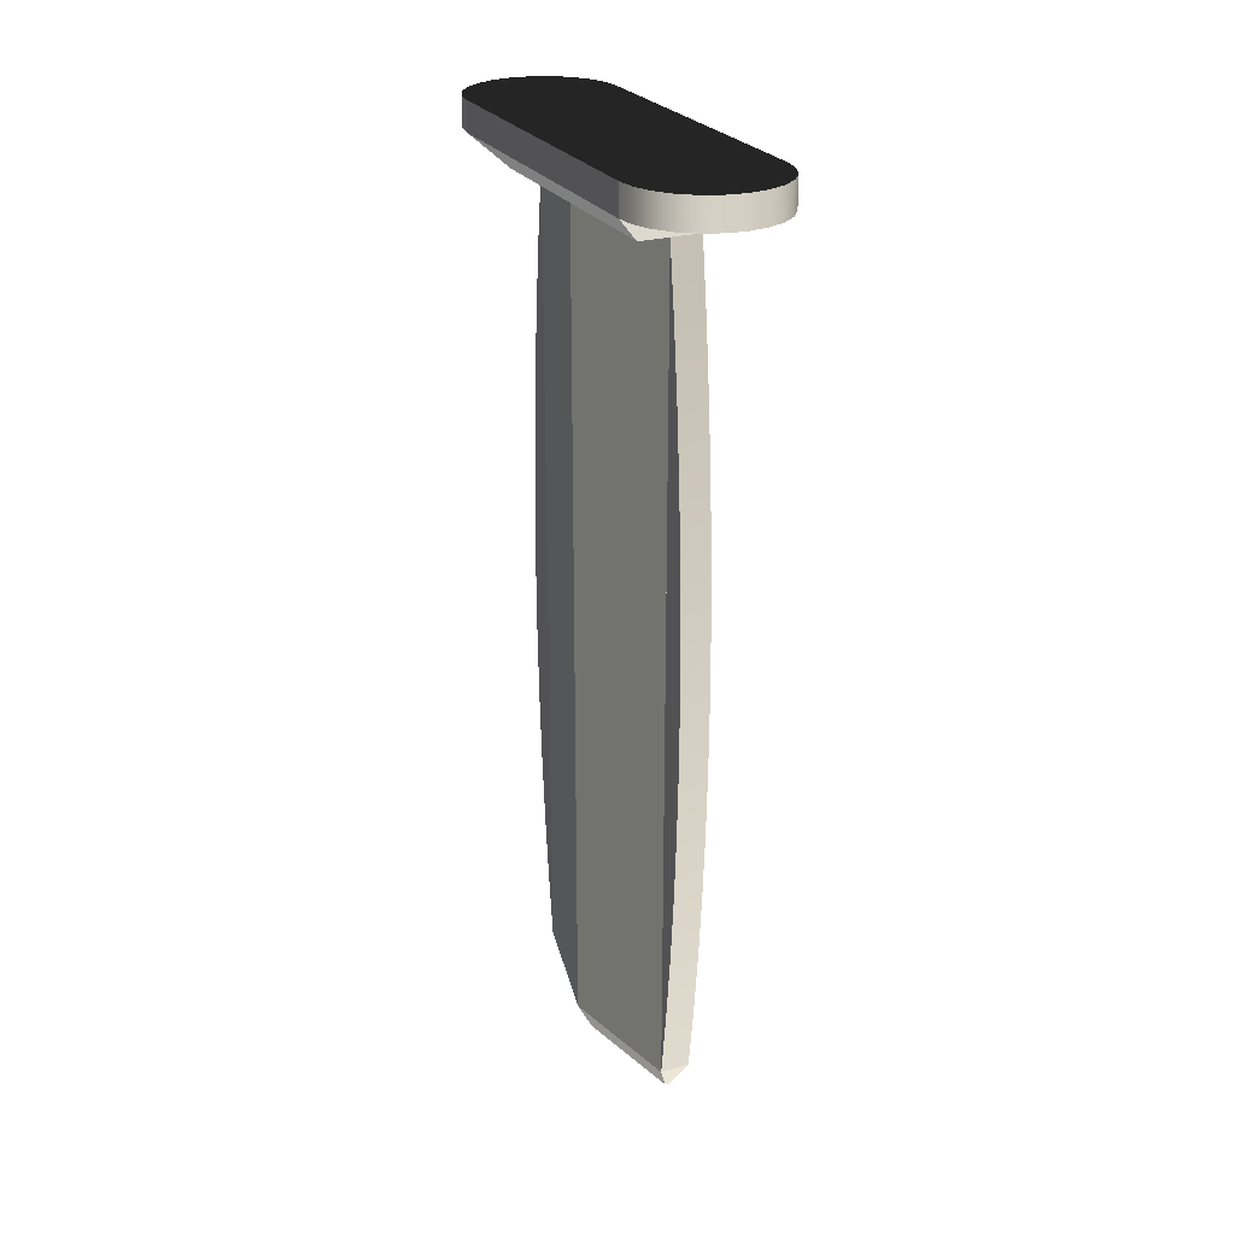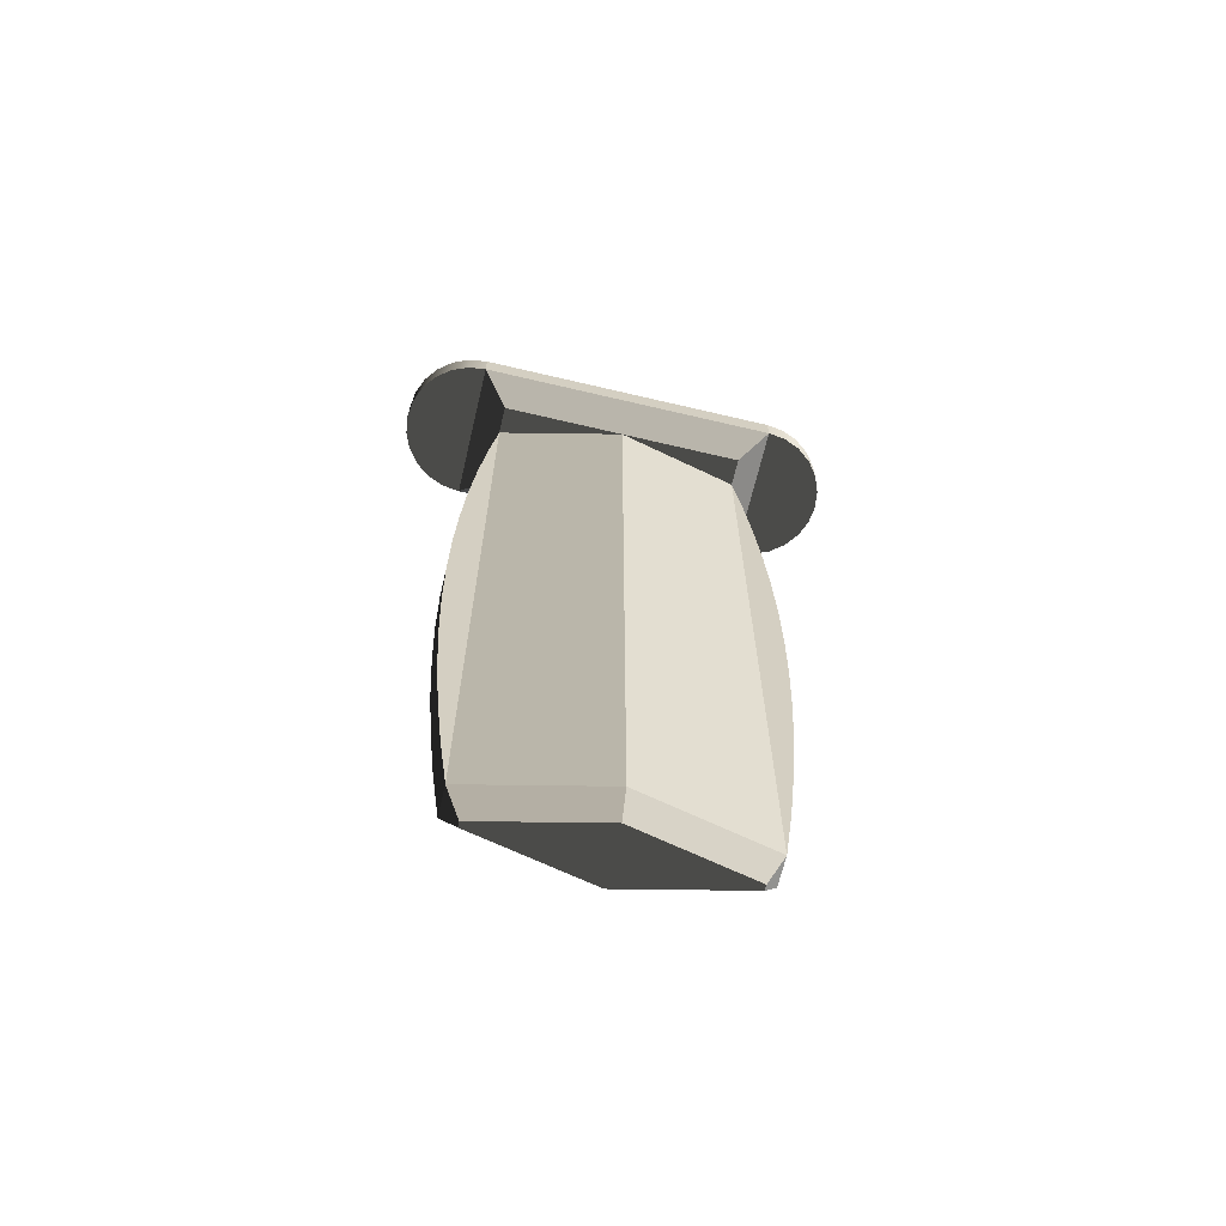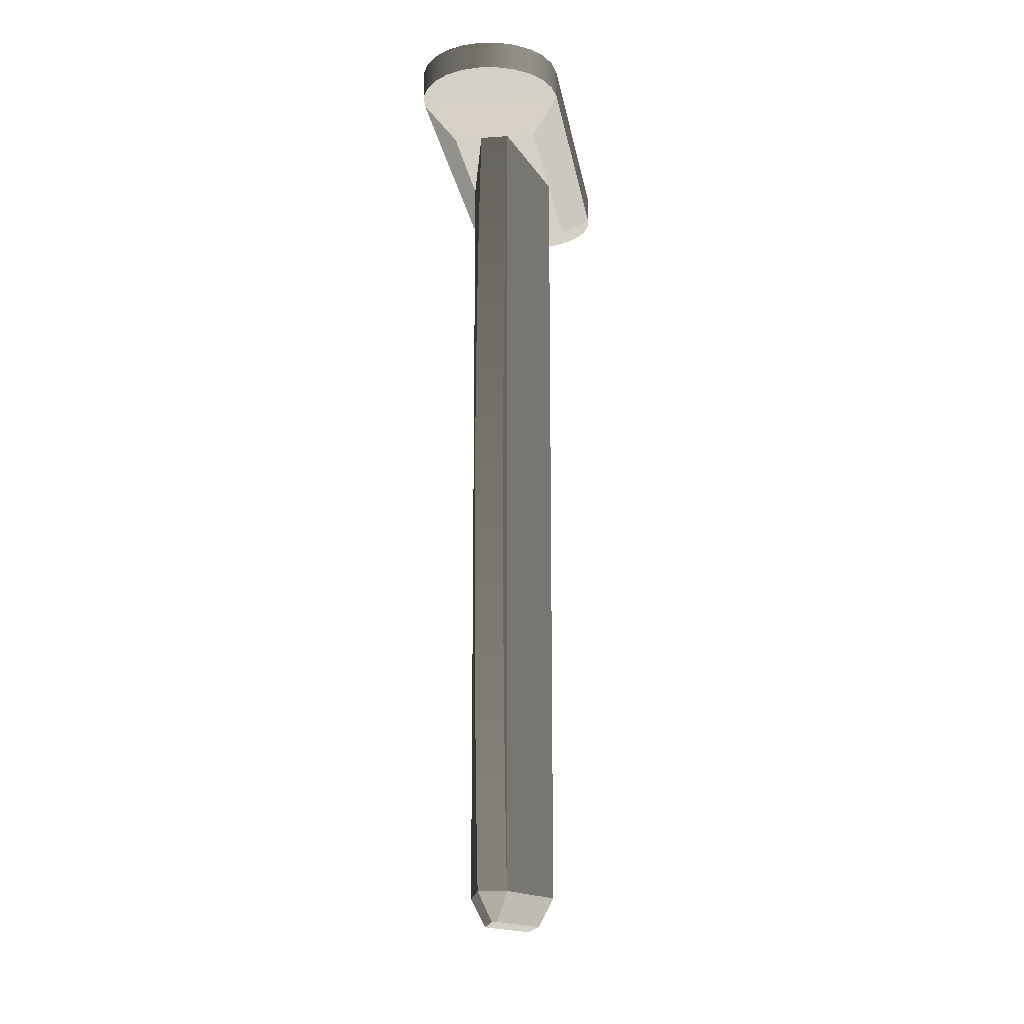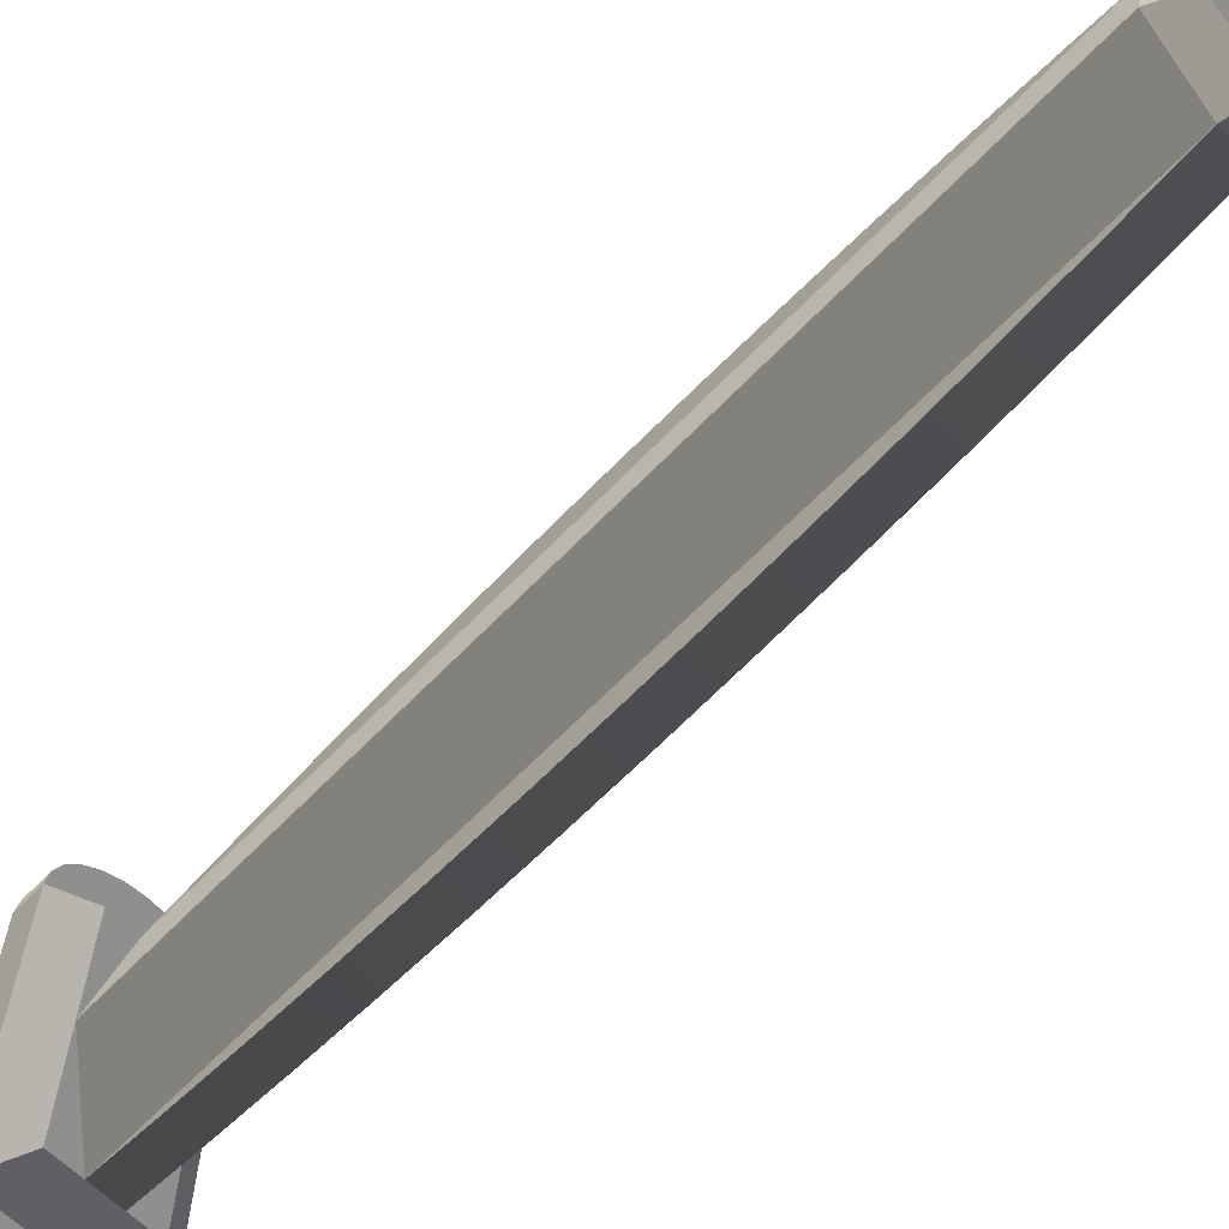
<metadata>
{"format":"obj","ext":"obj","renderer":"f3d","projection":"perspective","resolution":1024,"background":"white","views":[{"elev":25.5,"azim":-24.8,"up":"+Z"},{"elev":-66.6,"azim":76.7,"up":"+Z"},{"elev":-15.6,"azim":8.5,"up":"+Z"},{"elev":-65.3,"azim":136.0,"up":"+Y"}]}
</metadata>
<code>
v 0.004452 -0 -0.01339
v -0 0.00579 0.1098
v -0 0.004005 0.1134
v -0 0.007425 0.1062
v -0.004452 -0 -0.01339
v -0 0.002074 0.1168
v -0 0.008908 0.1026
v -0 -0 0.1202
v -0 0.01024 0.09885
v -0 0.01141 0.09507
v -0 0.01242 0.09125
v -0 0.01327 0.08739
v -0 0.01396 0.0835
v -0 0.01448 0.07958
v -0 0.01484 0.07565
v -0 0.01484 -0.01339
v 0.000123 -0.000346 0.115
v -0.000123 -0.000346 0.115
v 0.000246 -0.000858 0.1099
v -0.000246 -0.000858 0.1099
v 0.000369 -0.001534 0.1049
v -0.000369 -0.001534 0.1049
v 0.000493 -0.002373 0.0998
v -0.000493 -0.002373 0.0998
v 0.000618 -0.003376 0.09476
v -0.000618 -0.003376 0.09476
v 0.000742 -0.004539 0.08977
v -0.000742 -0.004539 0.08977
v 0.000867 -0.005864 0.08481
v -0.000866 -0.005864 0.08481
v 0.000991 -0.007347 0.0799
v 0.004452 0.01484 -0.01339
v -0.000991 -0.007347 0.0799
v 0.001115 -0.008988 0.07504
v -0.004452 0.01484 -0.01339
v 0.004452 -0.01484 -0.02823
v -0.004452 0.01484 -0.02823
v -0.001115 -0.008988 0.07504
v 0.001238 -0.01079 0.07023
v 0.004452 0.01484 -0.02823
v 0.001484 -0.01484 0.06081
v -0.001238 -0.01079 0.07023
v 0.001362 -0.01274 0.06549
v -0.004452 -0.01484 -0.02823
v -0.001361 -0.01274 0.06549
v -0.001583 -0.01484 0.05784
v -0.001484 -0.01484 0.06081
v -0.001413 -0.01362 0.06351
v -0.00742 0.01632 -0.0312
v -0.00742 -0.01632 -0.02823
v -0.00742 0.01632 -0.02823
v -0.00742 -0.01632 -0.0312
v 0.00742 -0.01632 -0.02823
v -0.007167 0.01824 -0.0312
v -0.004452 0.01336 -0.0341
v -0.007167 -0.01824 -0.02823
v 0.00742 0.01632 -0.02823
v -0.007167 0.01824 -0.02823
v 0.00742 0.01632 -0.0312
v -0.004452 -0 -0.0341
v 0.004452 0.01336 -0.0341
v -0.007167 -0.01824 -0.0312
v 0.00742 -0.01632 -0.0312
v 0.007167 -0.01824 -0.02823
v -0.006426 0.02003 -0.0312
v 0.007167 0.01824 -0.0312
v -0.001484 0.01336 -0.0341
v -0.004452 -0.01336 -0.0341
v 0.001484 0.01336 -0.0341
v 0.007167 -0.01824 -0.0312
v -0.006426 -0.02003 -0.02823
v 0.007167 0.01824 -0.02823
v 0.006426 -0.02003 -0.02823
v -0.006426 0.02003 -0.02823
v -0.001484 0.01336 -0.1172
v 0.004452 -0 -0.0341
v 0.004452 -0.01336 -0.0341
v -0.001484 -0.01336 -0.0341
v 0.006426 -0.02003 -0.0312
v -0.006426 -0.02003 -0.0312
v -0.005247 0.02157 -0.0312
v 0.006426 0.02003 -0.0312
v 0.006426 0.02003 -0.02823
v -0.004452 -1e-06 -0.1172
v -0.001484 0.01426 -0.04099
v 0.001484 0.01426 -0.04099
v 0.001484 -0.01336 -0.0341
v 0.004452 -1e-06 -0.1172
v -0.005247 -0.02157 -0.02823
v 0.005247 -0.02157 -0.02823
v 0.005247 -0.02157 -0.0312
v -0.005247 0.02157 -0.02823
v -0.000276 0.01185 -0.1202
v -0.001484 -0.01336 -0.1172
v -0.001484 0.015 -0.0479
v 0.001484 0.01336 -0.1172
v 0.001484 -0.01426 -0.04099
v 0.001484 -0.01336 -0.1172
v -0.005247 -0.02157 -0.0312
v -0.00371 0.02275 -0.02823
v 0.005247 0.02157 -0.0312
v 0.005247 0.02157 -0.02823
v -0.002909 -1e-06 -0.1202
v 0.000276 0.01185 -0.1202
v -0.000276 -0.01185 -0.1202
v -0.001484 0.01558 -0.05482
v 0.001484 0.01426 -0.1103
v -0.001484 -0.01426 -0.04099
v 0.001484 0.015 -0.0479
v 0.002909 -1e-06 -0.1202
v 0.000276 -0.01185 -0.1202
v -0.00371 -0.02275 -0.0312
v -0.00371 -0.02275 -0.02823
v 0.00371 -0.02275 -0.02823
v -0.00371 0.02275 -0.0312
v 0.00371 0.02275 -0.02823
v -0.001484 0.01599 -0.06176
v -0.001484 0.01426 -0.1103
v 0.001484 0.015 -0.1034
v -0.001484 -0.015 -0.0479
v 0.001484 0.01558 -0.05482
v 0.001484 -0.015 -0.0479
v -0.001484 -0.01426 -0.1103
v 0.00371 -0.02275 -0.0312
v -0.00192 0.02349 -0.02823
v 0.00371 0.02275 -0.0312
v -0.001484 0.01624 -0.0687
v -0.001484 0.015 -0.1034
v 0.001484 0.01558 -0.09648
v -0.001484 -0.01558 -0.05482
v 0.001484 0.01599 -0.06176
v 0.001484 -0.01558 -0.05482
v 0.001484 -0.01426 -0.1103
v -0.001484 -0.015 -0.1034
v -0.00192 -0.02349 -0.0312
v 0.00192 -0.02349 -0.0312
v -0.00192 -0.02349 -0.02823
v 0.00192 -0.02349 -0.02823
v -0.00192 0.02349 -0.0312
v 0.00192 0.02349 -0.02823
v -0.001484 0.01632 -0.07565
v -0.001484 0.01558 -0.09648
v 0.001484 0.01599 -0.08954
v -0.001484 -0.01599 -0.06176
v 0.001484 0.01624 -0.0687
v 0.001484 -0.01599 -0.06176
v 0.001484 -0.015 -0.1034
v -0.001484 -0.01558 -0.09648
v 0.00192 0.02349 -0.0312
v -0 0.02374 -0.02823
v -0.001484 0.01624 -0.0826
v -0.001484 0.01599 -0.08954
v 0.001484 0.01624 -0.0826
v -0.001484 -0.01624 -0.0687
v 0.001484 0.01632 -0.07565
v 0.001484 -0.01624 -0.0687
v 0.001484 -0.01558 -0.09648
v -0.001484 -0.01599 -0.08954
v -0 -0.02374 -0.0312
v -0 -0.02374 -0.02823
v -0 0.02374 -0.0312
v -0.001484 -0.01632 -0.07565
v 0.001484 -0.01632 -0.07565
v 0.001484 -0.01599 -0.08954
v -0.001484 -0.01624 -0.0826
v 0.001484 -0.01624 -0.0826
g mesh1_mesh1-geometry
f 1 2 3
f 3 2 1
f 1 4 2
f 2 4 1
f 5 3 2
f 2 3 5
f 1 3 6
f 6 3 1
f 1 7 4
f 4 7 1
f 5 2 4
f 4 2 5
f 5 6 3
f 3 6 5
f 1 6 8
f 8 6 1
f 1 9 7
f 7 9 1
f 5 4 7
f 7 4 5
f 5 8 6
f 6 8 5
f 1 10 9
f 9 10 1
f 5 7 9
f 9 7 5
f 1 11 10
f 10 11 1
f 5 9 10
f 10 9 5
f 1 12 11
f 11 12 1
f 5 10 11
f 11 10 5
f 1 13 12
f 12 13 1
f 5 11 12
f 12 11 5
f 1 14 13
f 13 14 1
f 5 12 13
f 13 12 5
f 1 15 14
f 14 15 1
f 5 13 14
f 14 13 5
f 16 15 1
f 1 15 16
f 5 14 15
f 15 14 5
f 5 15 16
f 16 15 5
g mesh1_mesh1-geometry
f 1 8 17
f 17 8 1
f 5 18 8
f 8 18 5
f 18 17 8
f 8 17 18
f 1 17 19
f 19 17 1
f 5 20 18
f 18 20 5
f 20 17 18
f 18 17 20
f 17 20 19
f 19 20 17
f 1 19 21
f 21 19 1
f 5 22 20
f 20 22 5
f 22 19 20
f 20 19 22
f 19 22 21
f 21 22 19
f 1 21 23
f 23 21 1
f 5 24 22
f 22 24 5
f 24 21 22
f 22 21 24
f 21 24 23
f 23 24 21
f 1 23 25
f 25 23 1
f 5 26 24
f 24 26 5
f 26 23 24
f 24 23 26
f 23 26 25
f 25 26 23
f 1 25 27
f 27 25 1
f 5 28 26
f 26 28 5
f 28 25 26
f 26 25 28
f 25 28 27
f 27 28 25
f 1 27 29
f 29 27 1
f 5 30 28
f 28 30 5
f 30 27 28
f 28 27 30
f 27 30 29
f 29 30 27
f 1 29 31
f 31 29 1
f 1 32 16
f 16 32 1
f 5 33 30
f 30 33 5
f 33 29 30
f 30 29 33
f 29 33 31
f 31 33 29
f 1 31 34
f 34 31 1
f 5 16 35
f 35 16 5
f 36 32 1
f 1 32 36
f 32 37 16
f 16 37 32
f 5 38 33
f 33 38 5
f 38 31 33
f 33 31 38
f 31 38 34
f 34 38 31
f 1 34 39
f 39 34 1
f 16 37 35
f 35 37 16
f 37 5 35
f 35 5 37
f 32 36 40
f 40 36 32
f 36 1 41
f 41 1 36
f 37 32 40
f 40 32 37
f 5 42 38
f 38 42 5
f 42 34 38
f 38 34 42
f 34 42 39
f 39 42 34
f 1 39 43
f 43 39 1
f 5 37 44
f 44 37 5
f 1 43 41
f 41 43 1
f 44 41 36
f 36 41 44
f 5 45 42
f 42 45 5
f 45 39 42
f 42 39 45
f 39 45 43
f 43 45 39
f 46 5 44
f 44 5 46
f 43 47 41
f 41 47 43
f 41 44 47
f 47 44 41
f 5 48 45
f 45 48 5
f 48 43 45
f 45 43 48
f 5 46 47
f 47 46 5
f 47 44 46
f 46 44 47
f 47 43 48
f 48 43 47
f 48 5 47
f 47 5 48
g mesh2_mesh2-geometry
f 49 50 51
f 50 49 52
f 51 50 49
f 52 49 50
f 53 51 50
f 50 51 53
f 51 54 49
f 49 54 51
f 55 52 49
f 49 52 55
f 52 56 50
f 50 56 52
f 57 51 53
f 53 51 57
f 53 50 56
f 56 50 53
f 54 51 58
f 58 51 54
f 54 59 49
f 49 59 54
f 52 55 60
f 60 55 52
f 49 61 55
f 55 61 49
f 56 52 62
f 62 52 56
f 57 58 51
f 51 58 57
f 63 57 53
f 53 57 63
f 53 56 64
f 64 56 53
f 58 65 54
f 54 65 58
f 54 66 59
f 59 66 54
f 61 49 59
f 59 49 61
f 67 60 55
f 55 60 67
f 52 60 68
f 68 60 52
f 55 61 69
f 69 61 55
f 52 70 62
f 62 70 52
f 62 71 56
f 56 71 62
f 72 58 57
f 57 58 72
f 57 63 59
f 59 63 57
f 53 70 63
f 63 70 53
f 64 56 73
f 73 56 64
f 70 53 64
f 64 53 70
f 65 58 74
f 74 58 65
f 65 66 54
f 54 66 65
f 72 59 66
f 66 59 72
f 63 61 59
f 59 61 63
f 67 60 75
f 60 67 76
f 76 67 60
f 76 67 60
f 60 67 76
f 55 69 67
f 67 69 55
f 60 77 68
f 68 77 60
f 78 52 68
f 68 52 78
f 76 69 61
f 61 69 76
f 70 52 63
f 63 52 70
f 62 70 79
f 79 70 62
f 71 62 80
f 80 62 71
f 73 56 71
f 71 56 73
f 72 74 58
f 58 74 72
f 59 72 57
f 57 72 59
f 79 64 73
f 73 64 79
f 64 79 70
f 70 79 64
f 74 81 65
f 65 81 74
f 65 82 66
f 66 82 65
f 66 83 72
f 72 83 66
f 61 63 76
f 76 63 61
f 84 75 60
f 85 75 67
f 67 75 85
f 69 75 67
f 67 75 69
f 69 76 67
f 67 76 69
f 67 76 69
f 69 76 67
f 60 76 77
f 77 76 60
f 76 60 78
f 78 60 76
f 86 67 69
f 69 67 86
f 68 77 87
f 87 77 68
f 52 78 63
f 63 78 52
f 68 87 78
f 78 87 68
f 76 69 88
f 62 79 80
f 80 79 62
f 80 89 71
f 71 89 80
f 73 71 90
f 90 71 73
f 83 74 72
f 72 74 83
f 73 91 79
f 79 91 73
f 81 74 92
f 92 74 81
f 81 82 65
f 65 82 81
f 83 66 82
f 82 66 83
f 76 63 77
f 77 63 76
f 93 84 75
f 75 84 93
f 84 60 94
f 75 85 95
f 95 85 75
f 67 86 85
f 85 86 67
f 75 69 96
f 96 69 75
f 78 94 60
f 76 78 87
f 87 78 76
f 96 86 69
f 69 86 96
f 63 87 77
f 77 87 63
f 87 63 78
f 78 63 87
f 78 97 87
f 87 97 78
f 87 94 78
f 78 94 87
f 96 88 69
f 88 98 76
f 80 79 91
f 91 79 80
f 89 80 99
f 99 80 89
f 90 71 89
f 89 71 90
f 91 73 90
f 90 73 91
f 83 92 74
f 74 92 83
f 100 81 92
f 92 81 100
f 81 101 82
f 82 101 81
f 82 102 83
f 83 102 82
f 84 93 103
f 103 93 84
f 75 104 93
f 93 104 75
f 84 105 94
f 94 105 84
f 86 95 85
f 85 95 86
f 75 95 106
f 106 95 75
f 104 75 96
f 96 75 104
f 75 107 96
f 96 107 75
f 94 108 78
f 78 108 94
f 87 76 98
f 86 96 109
f 109 96 86
f 97 78 108
f 108 78 97
f 97 98 87
f 87 98 97
f 94 87 98
f 98 87 94
f 110 96 88
f 88 96 110
f 111 88 98
f 98 88 111
f 80 91 99
f 99 91 80
f 112 89 99
f 99 89 112
f 90 89 113
f 113 89 90
f 114 91 90
f 90 91 114
f 102 92 83
f 83 92 102
f 81 100 115
f 115 100 81
f 116 100 92
f 92 100 116
f 115 101 81
f 81 101 115
f 102 82 101
f 101 82 102
f 104 103 93
f 93 103 104
f 105 84 103
f 103 84 105
f 111 94 105
f 105 94 111
f 95 86 109
f 109 86 95
f 109 106 95
f 95 106 109
f 75 106 117
f 117 106 75
f 96 110 104
f 104 110 96
f 107 75 118
f 118 75 107
f 119 96 107
f 107 96 119
f 108 94 120
f 120 94 108
f 109 96 121
f 121 96 109
f 108 122 97
f 97 122 108
f 98 97 122
f 122 97 98
f 98 123 94
f 94 123 98
f 94 111 98
f 98 111 94
f 88 111 110
f 110 111 88
f 99 91 124
f 124 91 99
f 89 112 113
f 113 112 89
f 99 124 112
f 112 124 99
f 90 113 114
f 114 113 90
f 91 114 124
f 124 114 91
f 116 92 102
f 102 92 116
f 125 115 100
f 100 115 125
f 116 125 100
f 100 125 116
f 115 126 101
f 101 126 115
f 126 102 101
f 101 102 126
f 103 104 110
f 110 104 103
f 103 111 105
f 105 111 103
f 106 109 121
f 121 109 106
f 121 117 106
f 106 117 121
f 75 117 127
f 127 117 75
f 75 128 118
f 118 128 75
f 118 119 107
f 107 119 118
f 129 96 119
f 119 96 129
f 120 94 130
f 130 94 120
f 122 108 120
f 120 108 122
f 121 96 131
f 131 96 121
f 98 122 132
f 132 122 98
f 123 98 133
f 133 98 123
f 134 94 123
f 123 94 134
f 103 110 111
f 111 110 103
f 135 113 112
f 112 113 135
f 112 124 136
f 136 124 112
f 114 113 137
f 137 113 114
f 138 124 114
f 114 124 138
f 102 126 116
f 116 126 102
f 115 125 139
f 139 125 115
f 140 125 116
f 116 125 140
f 139 126 115
f 115 126 139
f 117 121 131
f 131 121 117
f 131 127 117
f 117 127 131
f 75 127 141
f 141 127 75
f 75 142 128
f 128 142 75
f 119 118 128
f 128 118 119
f 143 96 129
f 129 96 143
f 128 129 119
f 119 129 128
f 130 94 144
f 144 94 130
f 132 120 130
f 130 120 132
f 120 132 122
f 122 132 120
f 131 96 145
f 145 96 131
f 98 132 146
f 146 132 98
f 98 147 133
f 133 147 98
f 133 134 123
f 123 134 133
f 148 94 134
f 134 94 148
f 113 135 137
f 137 135 113
f 112 136 135
f 135 136 112
f 124 138 136
f 136 138 124
f 114 137 138
f 138 137 114
f 149 116 126
f 126 116 149
f 150 139 125
f 125 139 150
f 125 140 150
f 150 140 125
f 116 149 140
f 140 149 116
f 139 149 126
f 126 149 139
f 127 131 145
f 145 131 127
f 145 141 127
f 127 141 145
f 75 141 151
f 151 141 75
f 75 152 142
f 142 152 75
f 129 128 142
f 142 128 129
f 153 96 143
f 143 96 153
f 142 143 129
f 129 143 142
f 144 94 154
f 154 94 144
f 146 130 144
f 144 130 146
f 130 146 132
f 132 146 130
f 145 96 155
f 155 96 145
f 98 146 156
f 156 146 98
f 98 157 147
f 147 157 98
f 134 133 147
f 147 133 134
f 158 94 148
f 148 94 158
f 147 148 134
f 134 148 147
f 159 137 135
f 135 137 159
f 135 136 159
f 159 136 135
f 160 136 138
f 138 136 160
f 138 137 160
f 160 137 138
f 139 150 161
f 161 150 139
f 140 161 150
f 150 161 140
f 161 140 149
f 149 140 161
f 149 139 161
f 161 139 149
f 141 145 155
f 155 145 141
f 155 151 141
f 141 151 155
f 75 151 152
f 152 151 75
f 143 142 152
f 152 142 143
f 155 96 153
f 153 96 155
f 152 153 143
f 143 153 152
f 154 94 162
f 162 94 154
f 156 144 154
f 154 144 156
f 144 156 146
f 146 156 144
f 98 156 163
f 163 156 98
f 98 164 157
f 157 164 98
f 148 147 157
f 157 147 148
f 165 94 158
f 158 94 165
f 157 158 148
f 148 158 157
f 137 159 160
f 160 159 137
f 136 160 159
f 159 160 136
f 151 155 153
f 153 155 151
f 153 152 151
f 151 152 153
f 162 94 165
f 165 94 162
f 163 154 162
f 162 154 163
f 154 163 156
f 156 163 154
f 98 163 166
f 166 163 98
f 98 166 164
f 164 166 98
f 158 157 164
f 164 157 158
f 164 165 158
f 158 165 164
f 166 162 165
f 165 162 166
f 162 166 163
f 163 166 162
f 165 164 166
f 166 164 165
g mesh2_mesh2-geometry
f 75 60 67
f 60 75 84
f 88 69 76
f 94 60 84
f 60 94 78
f 69 88 96
f 76 98 88
f 98 76 87

</code>
